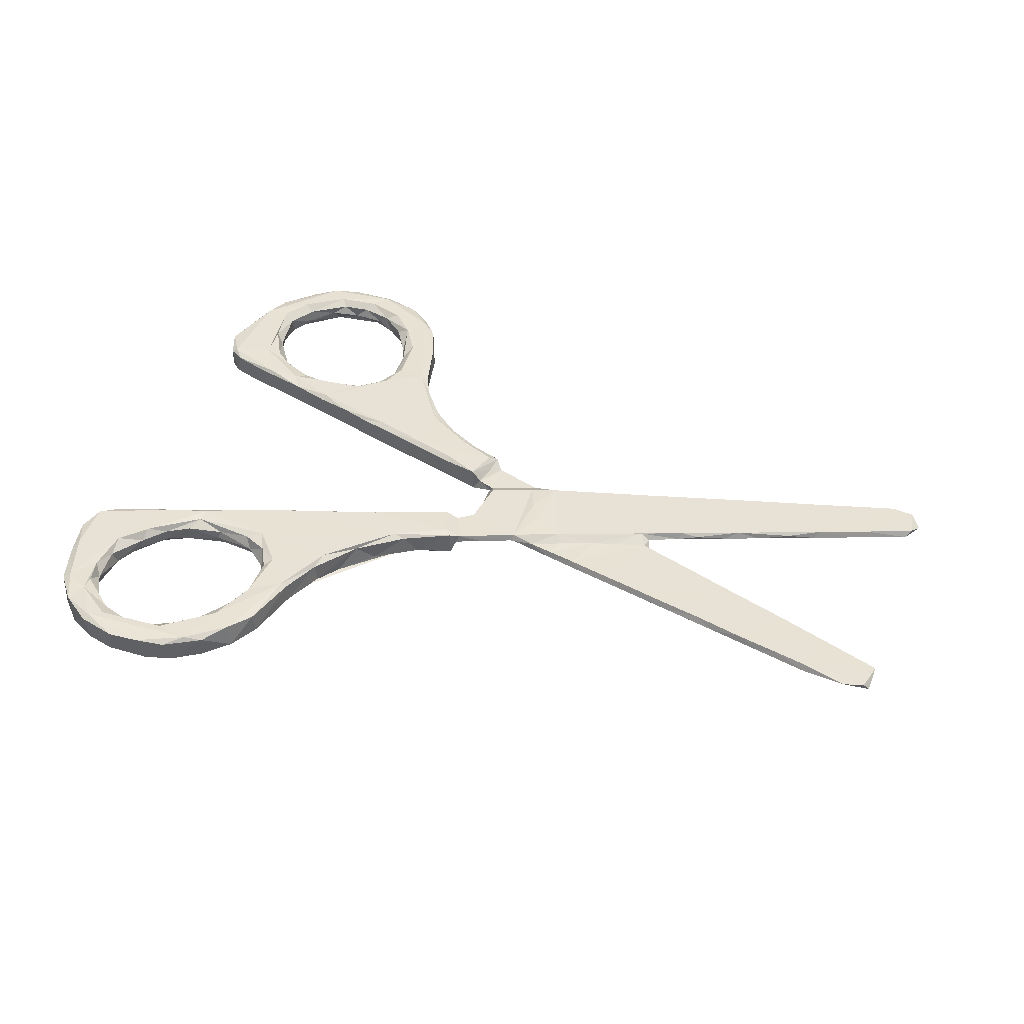
<metadata>
{"format":"obj","ext":"obj","renderer":"f3d","projection":"perspective","resolution":1024,"background":"white","views":[{"elev":40.4,"azim":19.5,"up":"+Z"}]}
</metadata>
<code>
v -0.2749 -0.3575 -0.01235
v -0.2849 -0.3477 0.01299
v -0.2505 -0.3732 0.01115
v -0.2383 -0.36 -0.01646
v -0.2413 -0.3766 -0.01237
v -0.2105 -0.3856 -0.01211
v -0.2069 -0.387 0.01211
v -0.1936 -0.3566 -0.01257
v -0.1644 -0.3848 -0.01358
v -0.1726 -0.3865 0.0129
v -0.1558 -0.3585 -0.01651
v -0.3174 -0.2989 -0.01107
v -0.3103 -0.3149 0.01093
v -0.3141 -0.2825 -0.01473
v -0.3248 -0.2711 0.01033
v -0.336 -0.2203 -0.01244
v -0.3005 -0.3293 -0.01279
v -0.2866 -0.3136 -0.01627
v -0.271 -0.3266 -0.0158
v -0.285 -0.239 -0.01629
v -0.2778 -0.2939 -0.009792
v -0.276 -0.2897 -6.466e-05
v -0.2743 -0.2477 -0.009152
v -0.3358 -0.2215 0.01151
v -0.3254 -0.1938 -0.01439
v -0.3261 -0.1937 0.01464
v -0.3066 -0.1767 -0.01079
v -0.2698 -0.1692 -0.0146
v -0.2434 -0.1855 -0.01645
v -0.2612 -0.323 -0.01057
v -0.2599 -0.3191 0.000711
v -0.2372 -0.3407 -0.009646
v -0.2372 -0.3418 0.008543
v -0.2085 -0.3492 -0.001977
v -0.1751 -0.3492 0.004376
v -0.2593 -0.2153 -0.00904
v -0.2558 -0.2135 0.002504
v -0.2328 -0.1896 -0.00673
v -0.2335 -0.1911 0.005424
v -0.2118 -0.1752 -0.01228
v -0.2085 -0.177 0.006268
v -0.3052 -0.1762 0.01146
v -0.2477 -0.1575 -0.01293
v -0.2011 -0.1426 -0.01268
v -0.2013 -0.1582 -0.01645
v -0.1723 -0.1702 -0.004589
v -0.159 -0.1647 -0.01317
v -0.2205 -0.1483 0.01051
v -0.1413 -0.3803 0.009654
v -0.1341 -0.3765 -0.01425
v -0.1021 -0.3578 -0.01263
v -0.1009 -0.358 0.009945
v -0.156 -0.3444 -0.008762
v -0.1497 -0.3409 0.00705
v -0.1267 -0.3284 -0.01232
v -0.1252 -0.321 -0.002119
v -0.08751 -0.2935 -0.01652
v -0.1046 -0.2977 -0.01042
v -0.1008 -0.2872 0.0063
v -0.09102 -0.2653 -0.009927
v -0.1239 -0.1786 -0.001937
v -0.1157 -0.1718 -0.01565
v -0.09885 -0.1982 -0.007674
v -0.09102 -0.2168 -0.00255
v -0.0835 -0.193 -0.01605
v -0.05998 -0.2836 -0.01457
v -0.07677 -0.3319 -0.01252
v -0.0585 -0.2998 -0.0108
v -0.06015 -0.3036 0.01224
v -0.09112 -0.2511 0.0004529
v -0.04446 -0.2378 -0.01092
v -0.0449 -0.2401 0.01089
v -0.08316 -0.2263 -0.01322
v -0.04384 -0.2128 -0.01485
v -0.02518 -0.1919 -0.01085
v -0.02705 -0.1955 0.01043
v -0.008703 -0.1651 -0.01326
v -0.1549 -0.1335 -0.01472
v -0.1476 -0.1243 -0.01117
v -0.1686 -0.169 0.005218
v -0.1125 -0.1122 0.009447
v -0.03323 -0.09251 -0.01484
v -0.08523 -0.1039 -0.01127
v 0.05309 -0.1027 -0.01483
v -0.02334 -0.08344 -0.01116
v 0.01941 -0.06891 0.01159
v 0.008256 -0.1461 0.01027
v 0.02553 -0.1301 -0.0112
v 0.07164 -0.1006 -0.01118
v 0.05723 -0.1088 0.01028
v 0.1101 -0.08601 0.01238
v 0.04175 -0.06213 -0.01235
v 0.09343 -0.04644 -0.01445
v 0.1113 -0.08595 -0.01345
v 0.09089 -0.04609 0.01388
v 0.1165 -0.08036 -0.0008373
v 0.1085 -0.05324 -0.0002743
v 0.1029 -0.04407 0.0003786
v 0.1298 -0.03285 -0.006984
v 0.1247 -0.03387 -0.0003323
v 0.1474 -0.0454 -0.0008745
v 0.1221 -0.001641 -0.001834
v 0.1807 -0.04734 -0.006932
v 0.1842 -0.009682 -0.007493
v -0.247 -0.3668 0.01495
v -0.2316 -0.3585 0.01458
v -0.2065 -0.3546 0.01041
v -0.1564 -0.3568 0.01461
v -0.3025 -0.3102 0.01529
v -0.3227 -0.2509 0.01498
v -0.2748 -0.3263 0.01473
v -0.2768 -0.3081 0.01212
v -0.2786 -0.2318 0.01469
v -0.2837 -0.279 0.01206
v -0.2769 -0.2537 0.007211
v -0.2494 -0.1631 0.01476
v -0.254 -0.2013 0.0127
v -0.1975 -0.1479 0.01517
v -0.1991 -0.163 0.01343
v -0.1201 -0.3648 0.01494
v -0.1219 -0.3205 0.007949
v -0.103 -0.3146 0.01484
v -0.07882 -0.331 0.01454
v -0.1304 -0.1714 0.01093
v -0.1018 -0.1862 0.01153
v -0.1128 -0.1635 0.01508
v -0.08428 -0.2617 0.01383
v -0.05129 -0.2411 0.01497
v -0.08799 -0.2122 0.00956
v -0.0794 -0.2035 0.01489
v -0.02326 -0.1758 0.01496
v -0.1447 -0.1258 0.01481
v -0.07636 -0.1022 0.01329
v -0.037 -0.08793 0.01152
v 0.04456 -0.1088 0.01503
v 0.00598 -0.07874 0.01493
v 0.1031 -0.07919 0.01502
v 0.12 -0.0781 0.007543
v 0.1062 -0.04586 0.007901
v 0.1231 -0.03282 0.007667
v 0.145 -0.07026 0.0003906
v 0.1842 -0.05292 0.007847
v 0.1817 -0.05611 0.0003044
v 0.1294 0.02173 0.007846
v -0.3127 0.1762 -0.01227
v -0.3038 0.1719 0.01215
v -0.2775 0.1637 -0.01344
v -0.3257 0.1901 -0.01449
v -0.2679 0.1598 0.01035
v -0.2262 0.1461 -0.01143
v -0.23 0.1716 -0.01606
v -0.2106 0.1564 -0.01633
v -0.2006 0.1379 0.01189
v -0.1699 0.1273 -0.01135
v -0.1887 0.1637 -0.01171
v -0.2229 0.1781 -0.009712
v -0.1507 0.1305 -0.01481
v -0.1766 0.1662 -0.002731
v -0.324 0.186 0.0105
v -0.3354 0.2163 -0.01222
v -0.3091 0.3018 -0.01465
v -0.3213 0.2778 -0.01069
v -0.3197 0.2858 0.009904
v -0.2845 0.2356 -0.0157
v -0.2734 0.2126 -0.01602
v -0.2676 0.2241 -0.009818
v -0.2768 0.2586 -0.007014
v -0.2705 0.2372 0.002556
v -0.277 0.2858 0.006935
v -0.308 0.3131 -0.01102
v -0.2861 0.303 -0.01645
v -0.3038 0.3211 0.01133
v -0.2781 0.2931 -0.01292
v -0.2879 0.3402 -0.0112
v -0.2564 0.3645 -0.01355
v -0.2715 0.3556 0.01066
v -0.2455 0.1894 -0.01423
v -0.2418 0.1942 -0.002358
v -0.2012 0.169 0.009024
v -0.2599 0.3162 -0.007117
v -0.2594 0.318 0.00704
v -0.2291 0.3567 -0.01644
v -0.2288 0.3469 -0.01389
v -0.2328 0.336 -0.0002528
v -0.2015 0.3472 -0.004791
v -0.1859 0.3483 0.007655
v -0.1723 0.3548 -0.0159
v -0.243 0.3711 0.01427
v -0.2065 0.3823 -0.01293
v -0.212 0.3813 0.0117
v -0.1658 0.3818 -0.01037
v -0.1075 0.1079 -0.01286
v -0.1555 0.1228 0.01049
v -0.1167 0.1649 -0.01634
v -0.1521 0.1646 -0.01077
v -0.1247 0.1724 0.007359
v -0.1188 0.1108 0.01245
v -0.1131 0.179 -0.004797
v -0.04798 0.2116 -0.01478
v -0.03928 0.08438 -0.01238
v -0.04398 0.08596 0.01129
v 0.02244 0.06611 -0.01347
v -0.01704 0.08866 -0.0149
v -0.0858 0.0999 0.01084
v -0.006615 0.1479 -0.01485
v -0.02397 0.1865 -0.01212
v 0.0001529 0.1522 -0.01087
v -0.09228 0.1964 -0.01096
v -0.1049 0.1834 0.006888
v -0.1616 0.341 -0.002618
v -0.1421 0.3333 -0.009908
v -0.1241 0.333 -0.01613
v -0.1502 0.3384 0.007451
v -0.1015 0.2815 0.0003188
v -0.09591 0.2871 -0.0134
v -0.1172 0.3092 -0.006359
v -0.08385 0.2837 -0.01614
v -0.1217 0.3147 0.005289
v -0.1082 0.3577 -0.01304
v -0.08166 0.3335 -0.01313
v -0.07674 0.2043 -0.01633
v -0.08879 0.2131 0.005415
v -0.08603 0.2385 -0.0113
v -0.05571 0.2697 -0.01426
v -0.09136 0.2569 0.006102
v -0.04139 0.2244 -0.01189
v -0.03691 0.2129 0.01212
v -0.02273 0.1836 0.01232
v -0.05368 0.2771 0.01251
v -0.05327 0.2804 -0.01022
v -0.0643 0.3069 -0.01353
v -0.09079 0.3448 0.01039
v -0.06923 0.3177 0.01202
v 0.05111 0.05405 -0.008107
v 0.09905 0.06099 -0.01498
v 0.04148 0.1042 -0.01479
v 0.09473 0.04058 -0.01221
v 0.09399 0.04108 0.01397
v 0.02374 0.1287 -0.01191
v 0.05189 0.1078 -0.01076
v 0.03932 0.1158 0.01209
v 0.004623 0.1468 0.01148
v 0.08589 0.09091 -0.01191
v 0.0778 0.09389 0.01169
v 0.1192 0.03633 -0.006784
v 0.1241 0.0331 0.000703
v 0.1121 0.08204 -0.01253
v 0.121 0.07549 -0.00697
v 0.1138 0.08178 0.009463
v 0.1807 0.05208 -0.006991
v 0.1226 0.07213 0.0005495
v 0.177 0.05284 0.000268
v -0.1376 0.3735 -0.0134
v -0.1614 0.3817 0.01027
v -0.1185 0.3656 0.01187
v -0.3165 0.1862 0.01494
v -0.2468 0.1567 0.01443
v -0.2733 0.1994 0.015
v -0.2122 0.1555 0.0151
v -0.171 0.1602 0.01202
v -0.3351 0.2169 0.01218
v -0.3128 0.2897 0.01498
v -0.2797 0.244 0.01251
v -0.2878 0.2901 0.01471
v -0.2696 0.3229 0.0148
v -0.2578 0.2021 0.01195
v -0.2383 0.1874 0.009063
v -0.2243 0.3538 0.01457
v -0.2179 0.3454 0.008027
v -0.1776 0.3577 0.01414
v -0.1628 0.3741 0.01504
v -0.1543 0.1295 0.01496
v -0.1214 0.1618 0.01468
v -0.05635 0.09786 0.01496
v -0.08767 0.1879 0.015
v 0.008604 0.06884 0.01088
v -0.04603 0.213 0.01501
v 0.005127 0.133 0.01502
v -0.1335 0.3412 0.01458
v -0.1062 0.3118 0.01424
v -0.08921 0.3353 0.01495
v -0.0783 0.2195 0.01428
v -0.08392 0.2751 0.01439
v 0.007323 0.07615 0.01487
v 0.05585 0.05934 0.01468
v 0.05678 0.05306 0.01103
v 0.1049 0.0754 0.01493
v 0.06122 0.09557 0.01481
v 0.1041 0.04109 0.001065
v 0.1105 0.06265 0.004662
v 0.1772 0.03901 0.007769
v 0.2081 -0.05383 0.0002523
v 0.2332 -0.06194 -0.006945
v 0.2074 -0.01173 -0.007212
v 0.1938 -0.0002805 -0.002739
v 0.2355 -0.06062 0.0005363
v 0.2674 -0.0687 0.0006647
v 0.2652 0.02024 -0.007009
v 0.2851 -0.07576 -0.006987
v 0.3161 0.002446 -0.006984
v 0.3132 -0.08036 0.0004588
v 0.3357 -0.08879 -0.006916
v 0.3888 -0.02364 -0.006951
v 0.3498 -0.009716 -0.006849
v 0.3459 0.002993 0.0003185
v 0.3607 -0.09286 0.0007302
v 0.3981 -0.1052 -0.006798
v 0.3966 -0.1023 0.0005421
v 0.4602 -0.1212 -0.006996
v 0.44 -0.113 0.0006326
v 0.3439 -0.009989 0.0007605
v 0.4291 -0.03877 -0.006909
v 0.4678 -0.05311 -0.006903
v 0.4078 -0.03324 0.0006621
v 0.4982 -0.1292 0.0005551
v 0.5189 -0.1366 -0.006968
v 0.5225 -0.07343 -0.006949
v 0.4677 -0.05557 0.0006455
v 0.5386 -0.08108 0.0004291
v 0.5446 -0.1407 0.0005887
v 0.5824 -0.1531 -0.00695
v 0.5751 -0.09289 -0.006943
v 0.5814 -0.1499 0.0005393
v 0.6198 -0.1093 -0.006936
v 0.5903 -0.1012 0.0006864
v 0.6304 -0.1647 -0.0012
v 0.6597 -0.1565 -0.007026
v 0.6598 -0.128 -0.006996
v 0.6609 -0.1279 0.0004024
v 0.6537 -0.1598 0.0005755
v 0.2365 -0.03248 0.007777
v 0.2031 -0.01486 0.00946
v 0.1892 0.009401 0.009457
v 0.2433 -0.04191 0.001562
v 0.3094 -0.01892 0.0008937
v 0.2826 -0.02726 0.001362
v 0.3846 0.02135 0.007768
v 0.336 0.003536 0.007594
v 0.2172 0.03805 -0.00688
v 0.2003 0.01258 -0.008079
v 0.2061 0.04808 0.007871
v 0.2105 0.0507 0.0004214
v 0.2319 0.04102 -0.0007926
v 0.2542 0.034 -0.0002686
v 0.2762 0.02593 -0.00017
v 0.2977 0.01966 -6.553e-05
v 0.3174 0.01028 6.028e-05
v 0.2658 0.0636 0.007868
v 0.2648 0.06555 0.0003421
v 0.3156 0.0787 0.0002142
v 0.3251 0.07882 0.007901
v 0.4515 0.04601 0.007923
v 0.3804 0.01711 0.0001767
v 0.403 0.02456 0.003748
v 0.3684 0.09144 0.0002009
v 0.4121 0.1037 0.0001836
v 0.4358 0.03743 0.0003452
v 0.4339 0.1079 0.00772
v 0.4584 0.1155 0.0001634
v 0.3672 0.09219 0.005749
v 0.4758 0.05223 0.000202
v 0.5114 0.06466 0.004543
v 0.5462 0.08092 0.007908
v 0.5415 0.07666 0.000181
v 0.5283 0.132 0.007779
v 0.5009 0.1269 0.0002364
v 0.5527 0.1405 0.0002982
v 0.5893 0.09426 0.0003686
v 0.6031 0.102 0.007858
v 0.6071 0.1549 0.0002288
v 0.651 0.117 0.0002122
v 0.6269 0.1584 0.007528
v 0.657 0.1232 0.007788
v 0.6522 0.1542 0.007721
v 0.6527 0.1559 0.0002297
v 0.664 0.1388 0.001434
f 1 4 5
f 1 5 3
f 5 7 3
f 5 6 7
f 6 5 4
f 6 4 9
f 4 11 9
f 4 8 11
f 12 16 14
f 17 13 12
f 1 2 17
f 1 17 18
f 12 14 17
f 17 14 18
f 18 14 20
f 18 21 19
f 18 20 21
f 20 23 21
f 21 23 22
f 12 15 16
f 16 25 14
f 16 26 25
f 25 26 27
f 14 28 20
f 14 25 28
f 25 27 28
f 20 28 29
f 1 18 4
f 18 19 4
f 19 21 30
f 4 19 32
f 19 30 32
f 32 31 33
f 32 30 31
f 21 31 30
f 21 22 31
f 4 32 8
f 32 34 8
f 34 35 8
f 23 20 36
f 36 37 23
f 20 29 36
f 36 39 37
f 36 38 39
f 36 29 38
f 29 40 38
f 38 41 39
f 38 40 41
f 28 27 43
f 27 42 43
f 28 43 29
f 43 45 29
f 43 44 45
f 29 45 40
f 40 46 41
f 40 47 46
f 44 43 48
f 6 9 7
f 7 9 10
f 9 50 49
f 9 11 50
f 51 52 50
f 11 8 53
f 8 35 53
f 53 35 54
f 11 53 55
f 53 54 56
f 53 56 55
f 11 55 57
f 11 57 50
f 55 58 57
f 55 56 58
f 58 56 59
f 58 59 60
f 62 65 63
f 61 62 63
f 50 66 51
f 51 66 67
f 51 67 52
f 50 57 66
f 67 68 69
f 67 66 68
f 58 60 57
f 60 59 70
f 68 71 72
f 66 71 68
f 60 73 57
f 60 70 64
f 60 64 73
f 73 65 57
f 57 74 66
f 57 65 74
f 73 64 63
f 73 63 65
f 66 74 71
f 74 75 71
f 75 76 71
f 75 74 77
f 40 45 47
f 45 44 78
f 44 79 78
f 46 61 80
f 47 45 62
f 46 47 61
f 45 78 62
f 44 48 79
f 62 61 47
f 62 74 65
f 62 78 74
f 79 81 83
f 78 79 83
f 78 83 82
f 78 82 74
f 74 82 84
f 74 84 77
f 82 83 85
f 83 86 85
f 83 81 86
f 77 87 75
f 77 88 87
f 77 84 88
f 88 84 89
f 88 89 90
f 89 91 90
f 82 85 92
f 85 86 92
f 82 92 93
f 82 93 84
f 89 84 94
f 89 94 91
f 84 93 94
f 92 95 93
f 94 93 96
f 96 93 97
f 93 98 97
f 93 95 98
f 99 101 100
f 102 99 100
f 99 103 101
f 1 3 2
f 3 105 2
f 3 7 105
f 7 10 105
f 105 108 106
f 106 108 107
f 12 13 15
f 13 109 15
f 15 109 110
f 17 2 13
f 13 2 109
f 2 111 109
f 109 111 114
f 111 112 114
f 109 114 113
f 112 22 114
f 114 22 115
f 22 23 115
f 16 15 24
f 15 110 24
f 24 110 26
f 16 24 26
f 109 113 110
f 114 115 113
f 110 113 26
f 27 26 42
f 26 116 42
f 113 116 26
f 2 105 111
f 111 106 33
f 112 31 22
f 111 33 112
f 105 106 111
f 106 107 33
f 33 31 112
f 33 107 34
f 32 33 34
f 34 107 35
f 23 37 115
f 113 115 37
f 37 117 113
f 37 39 117
f 113 118 116
f 117 39 119
f 39 41 119
f 116 48 42
f 113 117 118
f 117 119 118
f 43 42 48
f 46 80 41
f 41 80 119
f 116 118 48
f 10 120 105
f 105 120 108
f 107 108 35
f 9 49 10
f 10 49 120
f 49 52 120
f 50 52 49
f 108 54 35
f 54 121 56
f 108 122 54
f 54 122 121
f 108 120 122
f 120 123 122
f 121 59 56
f 121 122 59
f 63 64 125
f 61 125 124
f 61 63 125
f 120 52 123
f 52 67 123
f 67 69 123
f 122 127 59
f 59 127 70
f 123 128 122
f 123 69 128
f 127 122 128
f 68 72 69
f 69 72 128
f 70 127 64
f 64 127 129
f 127 130 129
f 127 128 130
f 64 129 125
f 129 130 125
f 125 130 126
f 130 128 131
f 71 76 72
f 128 72 76
f 128 76 131
f 75 87 76
f 119 126 118
f 80 124 119
f 119 124 126
f 118 132 48
f 79 48 81
f 48 132 81
f 61 124 80
f 118 126 132
f 124 125 126
f 132 133 81
f 130 131 126
f 81 133 134
f 126 131 135
f 131 76 87
f 126 135 132
f 132 136 133
f 81 134 86
f 133 136 134
f 132 135 136
f 86 134 136
f 131 87 135
f 88 90 87
f 87 90 135
f 86 95 92
f 135 137 136
f 137 95 136
f 136 95 86
f 90 91 135
f 135 91 137
f 138 137 91
f 138 139 137
f 94 138 91
f 94 96 138
f 95 137 139
f 98 95 139
f 98 100 97
f 98 139 100
f 100 139 140
f 96 141 138
f 96 97 141
f 97 100 141
f 138 142 139
f 100 101 141
f 141 101 143
f 141 143 138
f 100 140 102
f 102 140 144
f 139 142 140
f 140 142 144
f 145 147 146
f 147 150 149
f 145 148 147
f 150 147 152
f 147 151 152
f 150 154 153
f 152 151 155
f 150 152 157
f 154 150 157
f 151 156 155
f 145 159 148
f 160 161 148
f 160 162 161
f 160 163 162
f 147 148 164
f 148 161 164
f 165 164 166
f 164 167 166
f 167 169 168
f 162 170 161
f 164 161 171
f 162 172 170
f 162 163 172
f 164 171 173
f 164 173 167
f 167 173 169
f 170 174 161
f 161 174 175
f 174 172 176
f 147 164 165
f 147 165 151
f 165 177 151
f 165 166 177
f 177 178 156
f 177 166 178
f 166 167 168
f 151 177 156
f 178 179 156
f 158 155 179
f 156 179 155
f 173 180 169
f 173 171 180
f 171 161 182
f 171 183 180
f 171 182 183
f 183 184 180
f 183 185 184
f 185 183 187
f 174 176 175
f 161 175 182
f 175 188 189
f 182 175 189
f 189 188 190
f 183 182 187
f 192 154 157
f 152 194 157
f 155 158 195
f 152 195 194
f 152 155 195
f 195 158 196
f 154 192 197
f 194 195 198
f 195 196 198
f 192 200 197
f 197 200 204
f 192 157 203
f 157 194 199
f 157 205 203
f 157 199 205
f 192 203 200
f 205 199 206
f 205 206 207
f 198 208 194
f 198 209 208
f 185 187 210
f 210 211 213
f 187 211 210
f 187 212 211
f 216 215 214
f 216 218 211
f 211 212 216
f 216 212 215
f 215 212 217
f 212 219 220
f 208 221 194
f 194 221 199
f 208 209 222
f 208 222 223
f 223 222 225
f 208 223 221
f 223 217 221
f 223 225 215
f 225 214 215
f 221 217 199
f 199 217 224
f 199 226 206
f 199 224 226
f 224 230 226
f 223 215 217
f 217 231 224
f 224 231 230
f 217 212 220
f 217 220 231
f 220 233 231
f 202 200 203
f 202 234 200
f 202 203 235
f 203 236 235
f 202 237 234
f 234 237 238
f 203 205 236
f 236 205 239
f 205 207 239
f 236 239 240
f 236 240 243
f 240 244 243
f 237 202 235
f 235 236 247
f 237 235 248
f 245 237 248
f 235 247 248
f 248 247 249
f 99 102 245
f 99 245 104
f 245 250 104
f 245 248 250
f 248 252 250
f 251 252 248
f 236 243 247
f 243 249 247
f 182 253 187
f 182 189 253
f 189 191 253
f 191 189 254
f 191 254 253
f 187 253 212
f 212 253 219
f 219 253 255
f 220 219 232
f 147 149 146
f 149 257 146
f 149 153 257
f 150 153 149
f 257 259 258
f 259 179 258
f 257 153 259
f 259 260 179
f 148 261 160
f 148 159 261
f 159 256 261
f 160 261 163
f 261 256 262
f 145 146 159
f 159 146 256
f 256 146 257
f 257 258 256
f 256 258 262
f 261 262 163
f 262 258 264
f 163 262 172
f 258 263 264
f 168 169 263
f 263 169 264
f 264 265 262
f 170 172 174
f 172 262 188
f 262 265 188
f 172 188 176
f 258 266 263
f 267 178 266
f 168 178 166
f 258 267 266
f 258 179 267
f 168 263 266
f 168 266 178
f 178 267 179
f 169 180 181
f 169 181 264
f 264 181 265
f 180 184 181
f 181 268 265
f 181 269 268
f 184 269 181
f 185 269 184
f 185 186 269
f 175 176 188
f 265 268 188
f 269 270 268
f 269 186 270
f 268 271 188
f 270 271 268
f 188 271 190
f 189 190 254
f 190 271 254
f 154 193 153
f 153 193 272
f 193 154 197
f 153 272 259
f 179 260 158
f 272 273 259
f 259 273 260
f 260 196 158
f 273 196 260
f 193 197 272
f 197 274 272
f 272 275 273
f 272 274 275
f 201 200 276
f 204 274 197
f 204 200 201
f 204 201 274
f 275 274 277
f 274 278 277
f 277 278 228
f 196 209 198
f 273 275 196
f 196 275 209
f 185 210 186
f 210 213 186
f 213 270 186
f 213 279 270
f 214 218 216
f 214 280 218
f 218 280 213
f 213 211 218
f 213 280 279
f 280 281 279
f 209 282 222
f 209 275 282
f 275 277 282
f 222 282 283
f 222 283 225
f 282 277 281
f 277 228 227
f 228 207 206
f 206 226 228
f 227 228 226
f 226 229 227
f 229 277 227
f 226 230 229
f 225 283 280
f 214 225 280
f 282 281 283
f 281 277 229
f 230 233 229
f 230 231 233
f 280 283 281
f 233 220 232
f 281 233 232
f 281 229 233
f 276 284 201
f 201 284 274
f 200 234 276
f 276 286 285
f 276 285 284
f 234 286 276
f 285 287 284
f 287 288 284
f 234 238 286
f 274 284 278
f 284 288 278
f 278 241 242
f 278 242 228
f 207 228 242
f 239 242 241
f 239 207 242
f 288 241 278
f 239 241 240
f 288 244 241
f 244 240 241
f 237 289 238
f 237 245 289
f 245 246 289
f 286 238 285
f 285 238 287
f 289 290 238
f 289 251 290
f 287 249 244
f 290 251 249
f 290 249 238
f 238 249 287
f 102 144 245
f 245 144 246
f 252 246 144
f 144 291 252
f 246 251 289
f 246 252 251
f 249 251 248
f 287 244 288
f 243 244 249
f 271 255 254
f 279 271 270
f 271 281 255
f 279 281 271
f 253 254 255
f 232 219 255
f 281 232 255
f 292 143 103
f 103 293 292
f 103 99 104
f 103 104 294
f 104 295 294
f 293 296 292
f 293 297 296
f 103 294 293
f 293 299 297
f 293 294 298
f 293 298 299
f 298 300 299
f 299 302 301
f 299 300 304
f 300 305 304
f 302 306 301
f 302 307 306
f 299 303 302
f 302 309 307
f 302 303 309
f 299 304 303
f 305 311 304
f 309 303 312
f 312 313 309
f 303 314 312
f 307 309 310
f 309 315 310
f 309 316 315
f 309 317 316
f 312 318 313
f 309 313 317
f 318 317 313
f 316 321 320
f 316 322 321
f 316 317 322
f 321 322 324
f 325 322 319
f 325 324 322
f 317 319 322
f 321 327 326
f 321 328 327
f 321 324 328
f 329 324 325
f 327 330 326
f 327 328 329
f 324 329 328
f 143 142 138
f 101 103 143
f 143 292 142
f 142 292 331
f 144 142 291
f 142 333 291
f 142 332 333
f 142 331 332
f 292 296 334
f 292 334 331
f 299 301 297
f 296 336 334
f 296 297 336
f 334 336 331
f 297 335 336
f 331 338 337
f 336 338 331
f 297 301 311
f 297 311 335
f 301 306 311
f 311 306 314
f 336 335 338
f 335 311 338
f 307 308 306
f 307 310 308
f 338 311 305
f 304 311 303
f 308 318 306
f 306 318 314
f 314 303 311
f 310 318 308
f 310 315 319
f 310 319 318
f 312 314 318
f 317 318 319
f 316 320 315
f 315 325 319
f 315 320 325
f 321 323 320
f 321 326 323
f 326 330 323
f 323 330 329
f 320 323 325
f 323 329 325
f 327 329 330
f 104 339 340
f 104 250 339
f 104 340 295
f 295 340 294
f 250 252 341
f 250 342 339
f 294 340 339
f 339 342 343
f 294 339 298
f 339 343 344
f 339 344 298
f 298 344 345
f 298 345 346
f 298 346 300
f 347 300 346
f 300 347 305
f 252 291 341
f 250 341 342
f 332 331 341
f 333 332 341
f 333 341 291
f 331 348 341
f 343 342 344
f 342 341 349
f 344 342 349
f 349 341 348
f 331 337 348
f 345 350 346
f 337 351 348
f 344 349 345
f 345 349 350
f 349 351 350
f 349 348 351
f 346 350 347
f 347 353 305
f 305 353 338
f 353 337 338
f 337 352 351
f 347 350 353
f 353 350 356
f 350 355 356
f 353 354 337
f 354 353 357
f 354 352 337
f 353 356 357
f 351 352 358
f 355 350 360
f 350 351 360
f 355 360 356
f 356 360 358
f 351 358 360
f 357 352 354
f 356 359 357
f 357 361 352
f 357 359 361
f 352 361 362
f 362 363 352
f 362 361 364
f 356 358 359
f 352 365 358
f 359 358 366
f 359 366 361
f 352 363 365
f 366 358 365
f 366 365 367
f 364 363 362
f 364 368 363
f 361 366 364
f 364 366 367
f 364 367 368
f 363 368 369
f 368 367 370
f 368 370 371
f 367 365 372
f 363 372 365
f 367 372 370
f 363 369 372
f 368 371 369
f 369 373 374
f 371 373 369
f 369 374 372
f 370 375 371
f 370 372 375
f 372 374 375
f 371 376 373
f 371 375 376
f 373 376 374
f 376 375 374

</code>
